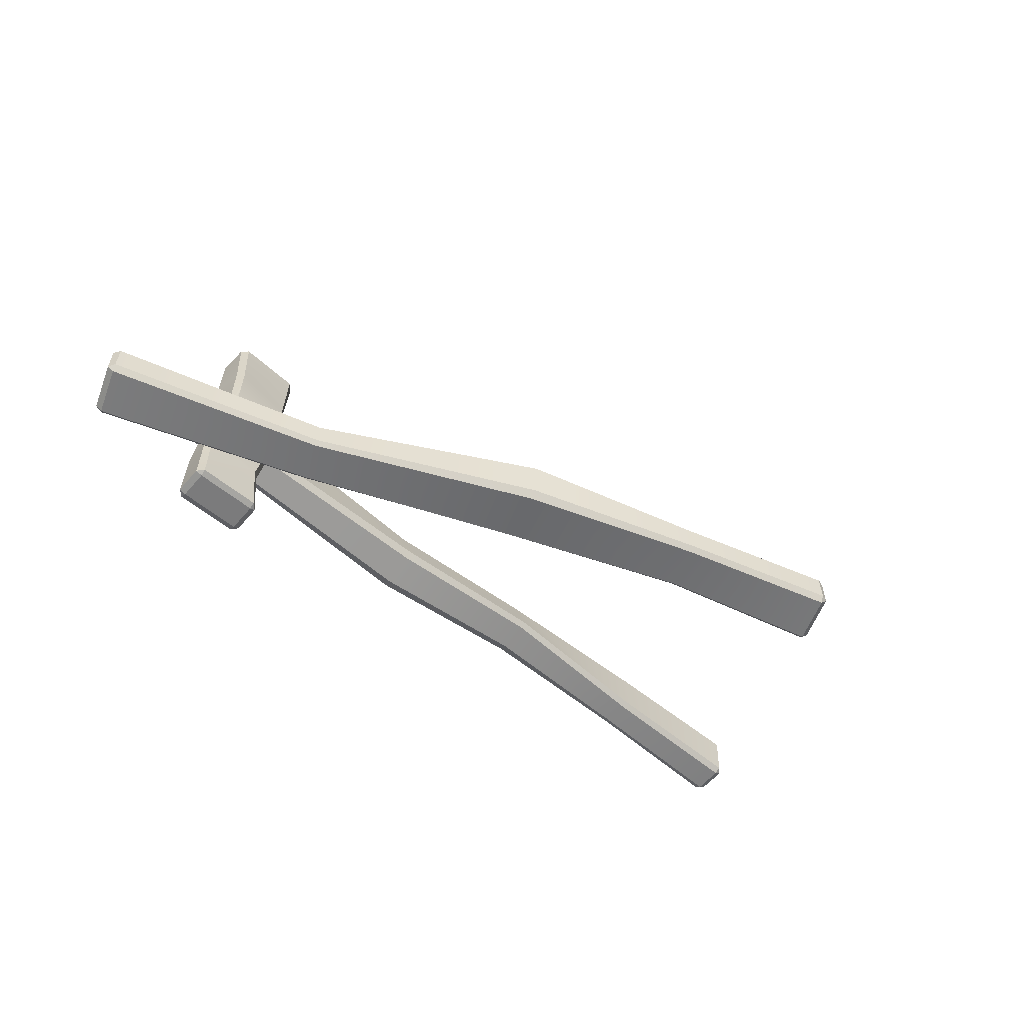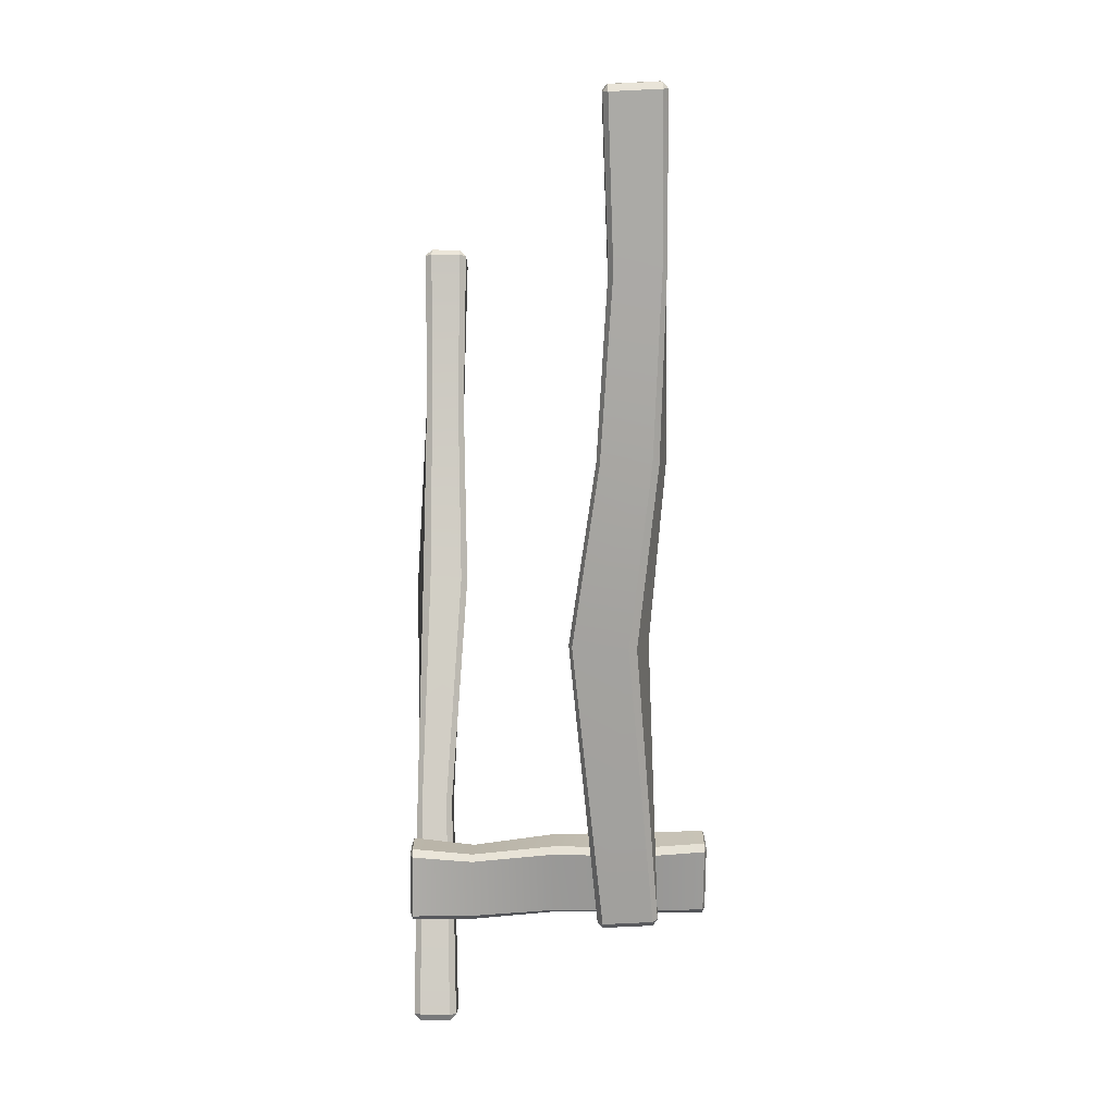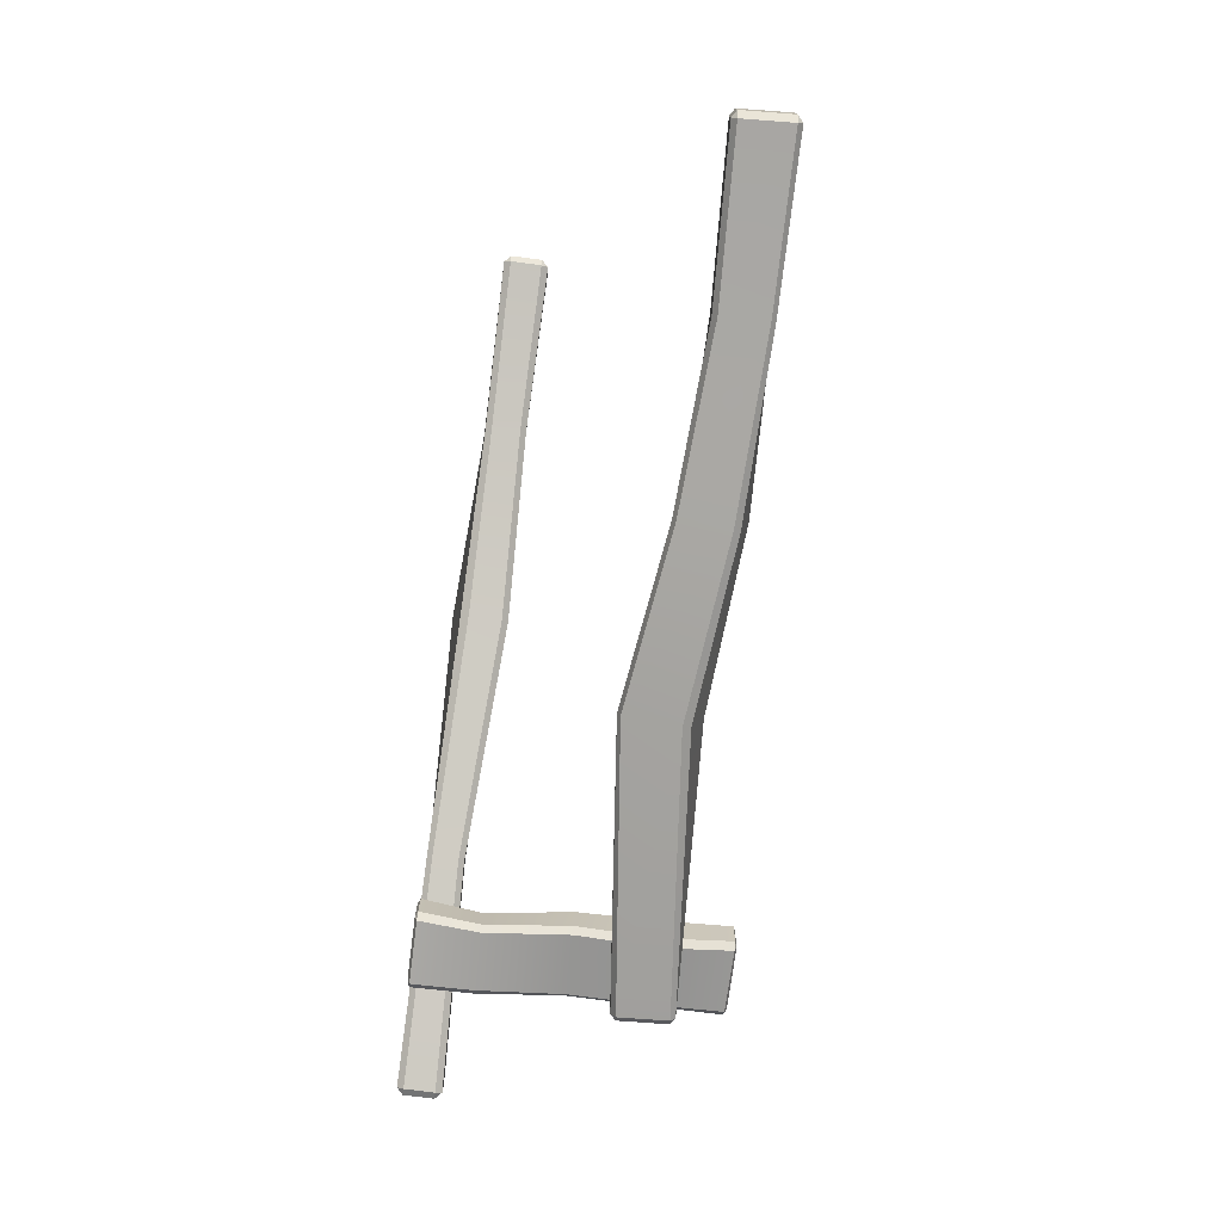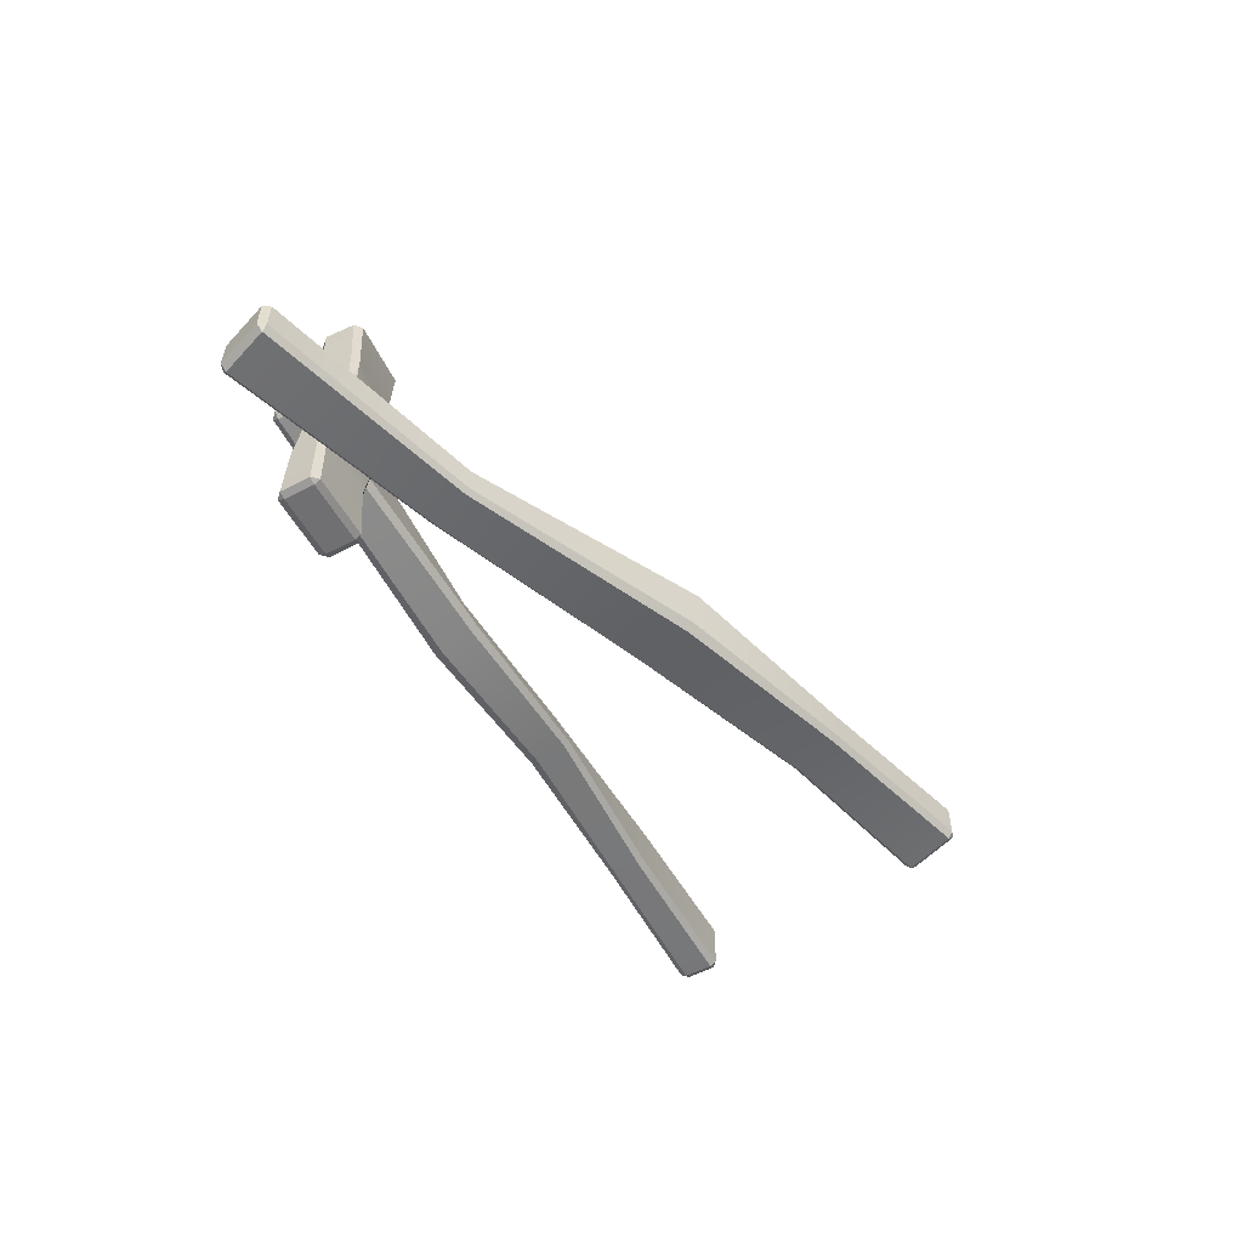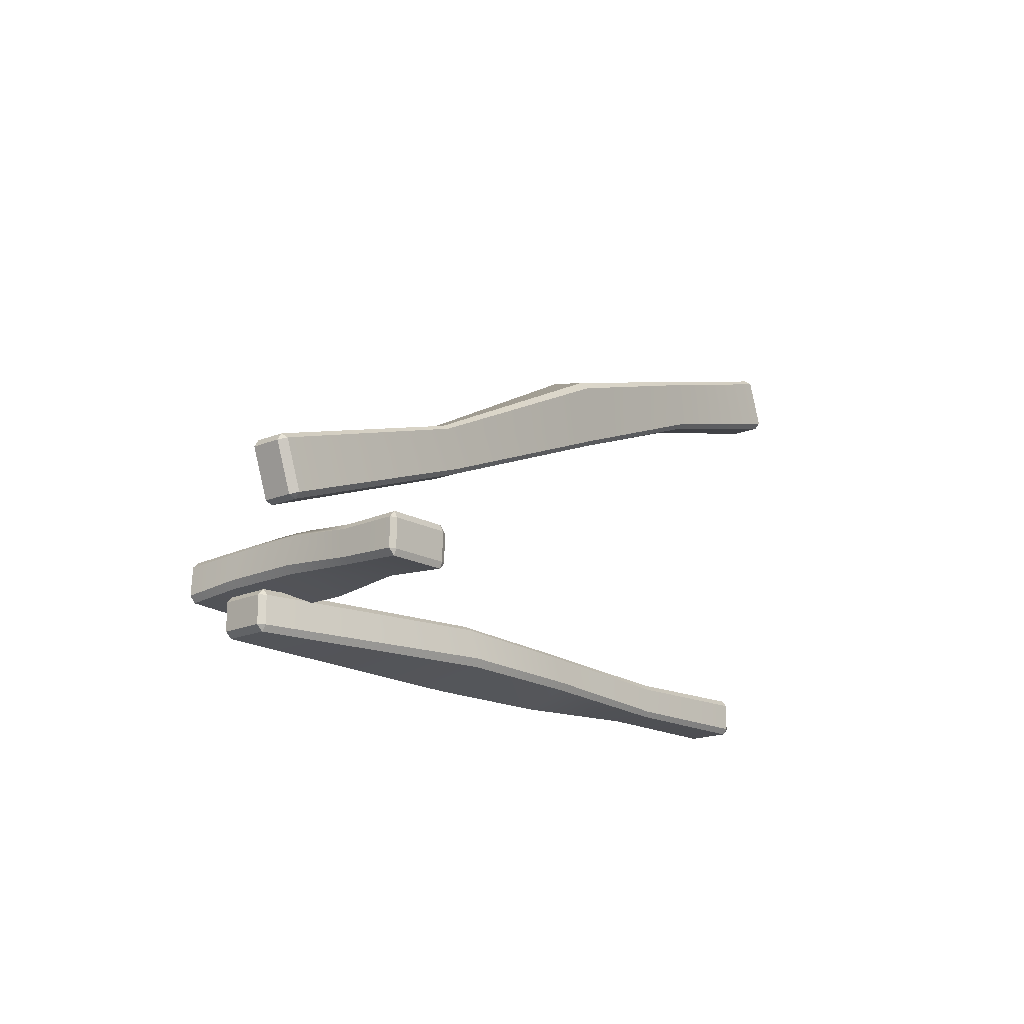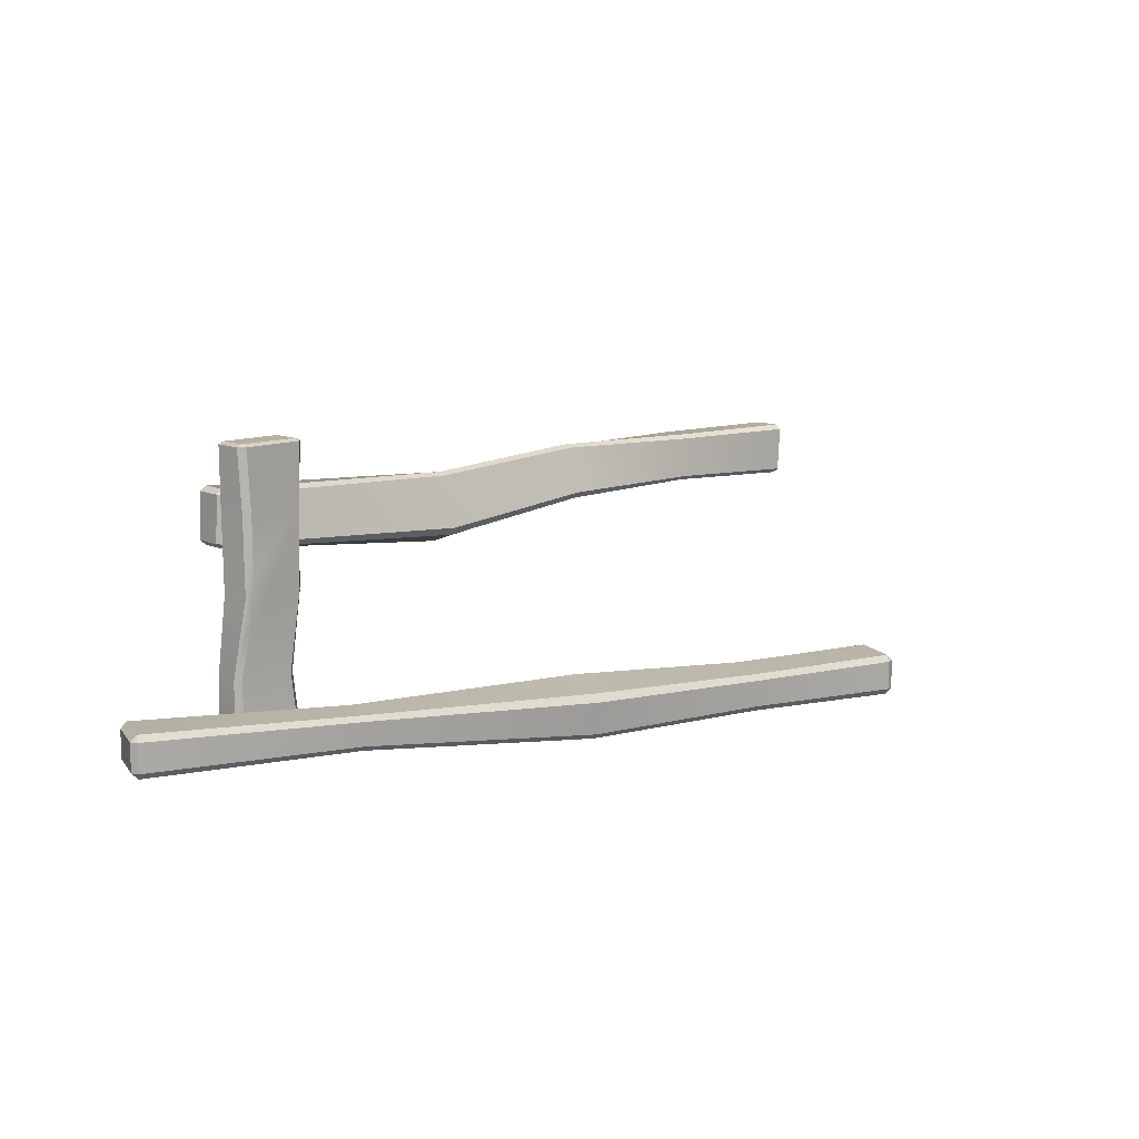
<metadata>
{"format":"obj","ext":"obj","renderer":"f3d","projection":"perspective","resolution":1024,"background":"white","views":[{"elev":-58.5,"azim":-40.1,"up":"+Y"},{"elev":-76.4,"azim":89.5,"up":"+Z"},{"elev":-74.9,"azim":82.5,"up":"+Z"},{"elev":-55.0,"azim":-61.0,"up":"+Y"},{"elev":-16.4,"azim":-49.7,"up":"+Z"},{"elev":11.7,"azim":-41.5,"up":"+Y"}]}
</metadata>
<code>
g default
v 2.545 0.983 0.2012
v 2.51 0.9866 0.2355
v 2.509 0.96 0.2012
v 2.527 1.274 0.2012
v 2.525 1.248 0.2355
v 2.559 1.244 0.2012
v -1.73 0.9934 0.2012
v -1.729 1.02 0.2355
v -1.763 1.022 0.2012
v -1.748 1.283 0.2012
v -1.714 1.281 0.2355
v -1.712 1.308 0.2012
v -1.73 0.9934 0.04113
v -1.763 1.022 0.04113
v -1.729 1.02 0.006824
v -1.714 1.281 0.006824
v -1.748 1.283 0.04113
v -1.712 1.308 0.04113
v 2.509 0.96 0.04113
v 2.51 0.9866 0.006824
v 2.545 0.983 0.04113
v 2.559 1.244 0.04113
v 2.525 1.248 0.006824
v 2.527 1.274 0.04113
v -0.2415 0.9325 0.2795
v -0.2435 0.8892 0.2524
v -0.2377 0.8279 0.07729
v -0.2336 0.8444 0.02997
v -0.2172 1.128 -0.07431
v -0.2182 1.171 -0.04888
v -0.2236 1.236 0.1245
v -0.2249 1.221 0.1732
v 0.7109 1.033 0.2776
v 0.7089 0.9976 0.2522
v 0.7061 0.9553 0.09194
v 0.7069 0.9728 0.04869
v 0.7209 1.23 -0.03954
v 0.7232 1.265 -0.0147
v 0.7265 1.309 0.1453
v 0.7257 1.292 0.1887
v 1.656 1.025 0.2264
v 1.655 1 0.195
v 1.655 0.9999 0.04809
v 1.656 1.025 0.01656
v 1.67 1.263 0.016
v 1.671 1.287 0.04741
v 1.671 1.287 0.1943
v 1.67 1.263 0.2258
v -1.786 0 0.4257
v -1.789 0.01249 0.46
v -1.823 0.01249 0.4257
v -1.421 0.01249 0.4257
v -1.455 0.01249 0.46
v -1.45 0 0.4257
v -1.765 1.559 0.4366
v -1.728 1.559 0.4688
v -1.731 1.571 0.4336
v -1.396 1.571 0.4165
v -1.394 1.559 0.4497
v -1.362 1.559 0.4135
v -1.774 1.559 0.2771
v -1.739 1.571 0.2741
v -1.742 1.559 0.2409
v -1.407 1.559 0.221
v -1.405 1.571 0.2563
v -1.371 1.559 0.2533
v -1.823 0.01249 0.2655
v -1.79 0.01249 0.2312
v -1.786 0 0.2655
v -1.451 0 0.2655
v -1.456 0.01249 0.2312
v -1.422 0.01249 0.2655
v -1.722 1.211 0.4874
v -1.759 1.211 0.4597
v -1.788 1.216 0.3024
v -1.761 1.217 0.2624
v -1.431 1.215 0.2052
v -1.393 1.214 0.2338
v -1.368 1.21 0.391
v -1.394 1.211 0.4297
v -1.765 0.774 0.4735
v -1.791 0.7735 0.3124
v -1.763 0.774 0.2691
v -1.423 0.7699 0.2118
v -1.39 0.7688 0.2446
v -1.386 0.7665 0.4087
v -1.413 0.7708 0.4467
v -1.789 0.3324 0.4511
v -1.82 0.3316 0.42
v -1.82 0.3272 0.2731
v -1.788 0.3264 0.2413
v -1.483 0.3276 0.2419
v -1.452 0.3289 0.2738
v -1.456 0.3321 0.42
v -1.486 0.3317 0.451
v -1.727 0.8801 0.4971
v -1.738 0.771 0.4936
v -1.65 0.7702 0.4869
v -1.744 0.6606 0.488
v 1.601 0.03947 1.813
v 1.569 0.005352 1.802
v 1.577 0.03972 1.776
v 1.474 0.03882 2.074
v 1.483 0.004596 2.048
v 1.515 0.03897 2.06
v -2.432 0.03911 0.3796
v -2.441 0.004801 0.4049
v -2.473 0.03911 0.3936
v -2.559 0.03911 0.6405
v -2.527 0.004801 0.6518
v -2.536 0.03911 0.6771
v -2.432 0.1992 0.3796
v -2.473 0.1992 0.3936
v -2.441 0.2335 0.4049
v -2.527 0.2335 0.6518
v -2.559 0.1992 0.6405
v -2.536 0.1992 0.6771
v 1.577 0.1999 1.777
v 1.568 0.2341 1.802
v 1.601 0.1996 1.813
v 1.515 0.1991 2.06
v 1.482 0.2333 2.049
v 1.474 0.1989 2.074
v -1.34 0.004801 0.7854
v -1.333 0.0327 0.7651
v -1.333 0.1659 0.7658
v -1.341 0.1955 0.7872
v -1.413 0.1955 0.994
v -1.42 0.1659 1.013
v -1.418 0.0327 1.008
v -1.411 0.004801 0.9873
v -0.1858 0.01537 1.238
v -0.1781 0.05761 1.218
v -0.1881 0.2287 1.249
v -0.2008 0.2614 1.281
v -0.3 0.228 1.562
v -0.309 0.1838 1.586
v -0.2976 0 1.553
v -0.2847 -0.03305 1.516
v 0.7358 0.01928 1.584
v 0.7434 0.05182 1.562
v 0.7414 0.1986 1.568
v 0.7329 0.229 1.593
v 0.654 0.2193 1.819
v 0.6463 0.1867 1.841
v 0.6482 0.03953 1.836
v 0.6567 0.009085 1.811
g Fence3_Fence3
f 1 3 19 21
f 2 1 6 5
f 3 2 41 42
f 4 6 22 24
f 5 4 47 48
f 7 9 14 13
f 9 8 11 10
f 10 12 18 17
f 43 44 20 19
f 15 14 17 16
f 45 46 24 23
f 21 20 23 22
f 2 5 48 41
f 9 10 17 14
f 44 45 23 20
f 21 22 6 1
f 4 24 46 47
f 19 3 42 43
f 1 2 3
f 4 5 6
f 7 8 9
f 10 11 12
f 13 14 15
f 16 17 18
f 19 20 21
f 22 23 24
f 26 25 8 7
f 27 26 7 13
f 13 15 28 27
f 15 16 29 28
f 16 18 30 29
f 31 30 18 12
f 32 31 12 11
f 25 32 11 8
f 34 33 25 26
f 35 34 26 27
f 27 28 36 35
f 28 29 37 36
f 29 30 38 37
f 39 38 30 31
f 40 39 31 32
f 33 40 32 25
f 42 41 33 34
f 43 42 34 35
f 35 36 44 43
f 36 37 45 44
f 37 38 46 45
f 47 46 38 39
f 48 47 39 40
f 41 48 40 33
f 49 51 67 69
f 50 49 54 53
f 51 50 88 89
f 52 54 70 72
f 53 52 94 95
f 55 57 62 61
f 57 56 59 58
f 58 60 66 65
f 90 91 68 67
f 63 62 65 64
f 92 93 72 71
f 69 68 71 70
f 50 53 95 88
f 57 58 65 62
f 91 92 71 68
f 69 70 54 49
f 52 72 93 94
f 67 51 89 90
f 49 50 51
f 52 53 54
f 55 56 57
f 58 59 60
f 61 62 63
f 64 65 66
f 67 68 69
f 70 71 72
f 74 73 56 55
f 75 74 55 61
f 61 63 76 75
f 63 64 77 76
f 64 66 78 77
f 79 78 66 60
f 80 79 60 59
f 73 80 59 56
f 82 81 74 75
f 75 76 83 82
f 76 77 84 83
f 77 78 85 84
f 86 85 78 79
f 87 86 79 80
f 90 89 81 82
f 82 83 91 90
f 83 84 92 91
f 84 85 93 92
f 94 93 85 86
f 95 94 86 87
f 99 98 96 97
f 98 95 87
f 96 98 80 73
f 81 97 96
f 81 99 97
f 80 98 87
f 88 95 98 99
f 81 96 73 74
f 89 88 99 81
f 100 102 118 120
f 101 100 105 104
f 102 101 140 141
f 103 105 121 123
f 104 103 146 147
f 106 108 113 112
f 108 107 110 109
f 109 111 117 116
f 142 143 119 118
f 114 113 116 115
f 144 145 123 122
f 120 119 122 121
f 101 104 147 140
f 108 109 116 113
f 143 144 122 119
f 120 121 105 100
f 103 123 145 146
f 118 102 141 142
f 100 101 102
f 103 104 105
f 106 107 108
f 109 110 111
f 112 113 114
f 115 116 117
f 118 119 120
f 121 122 123
f 125 124 107 106
f 126 125 106 112
f 112 114 127 126
f 114 115 128 127
f 115 117 129 128
f 130 129 117 111
f 131 130 111 110
f 124 131 110 107
f 133 132 124 125
f 134 133 125 126
f 126 127 135 134
f 127 128 136 135
f 128 129 137 136
f 138 137 129 130
f 139 138 130 131
f 132 139 131 124
f 141 140 132 133
f 142 141 133 134
f 134 135 143 142
f 135 136 144 143
f 136 137 145 144
f 146 145 137 138
f 147 146 138 139
f 140 147 139 132

</code>
